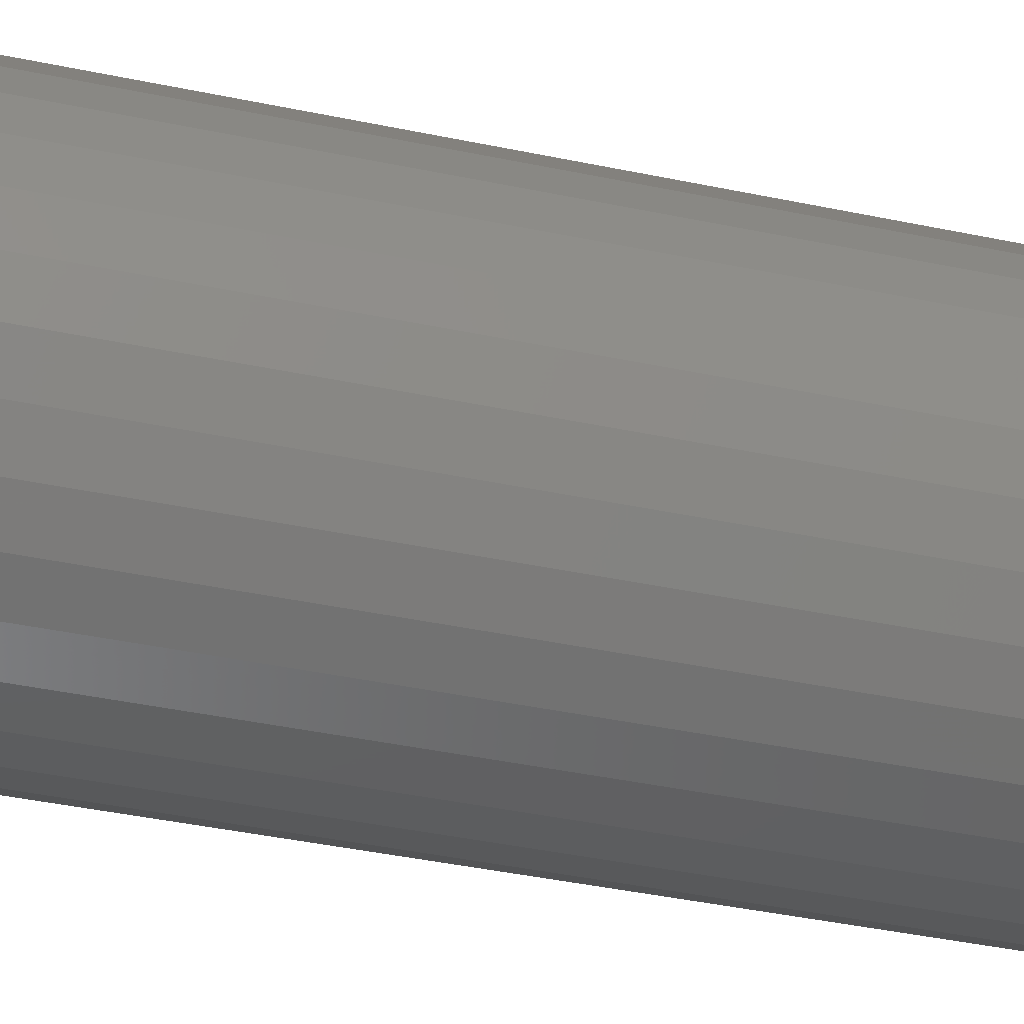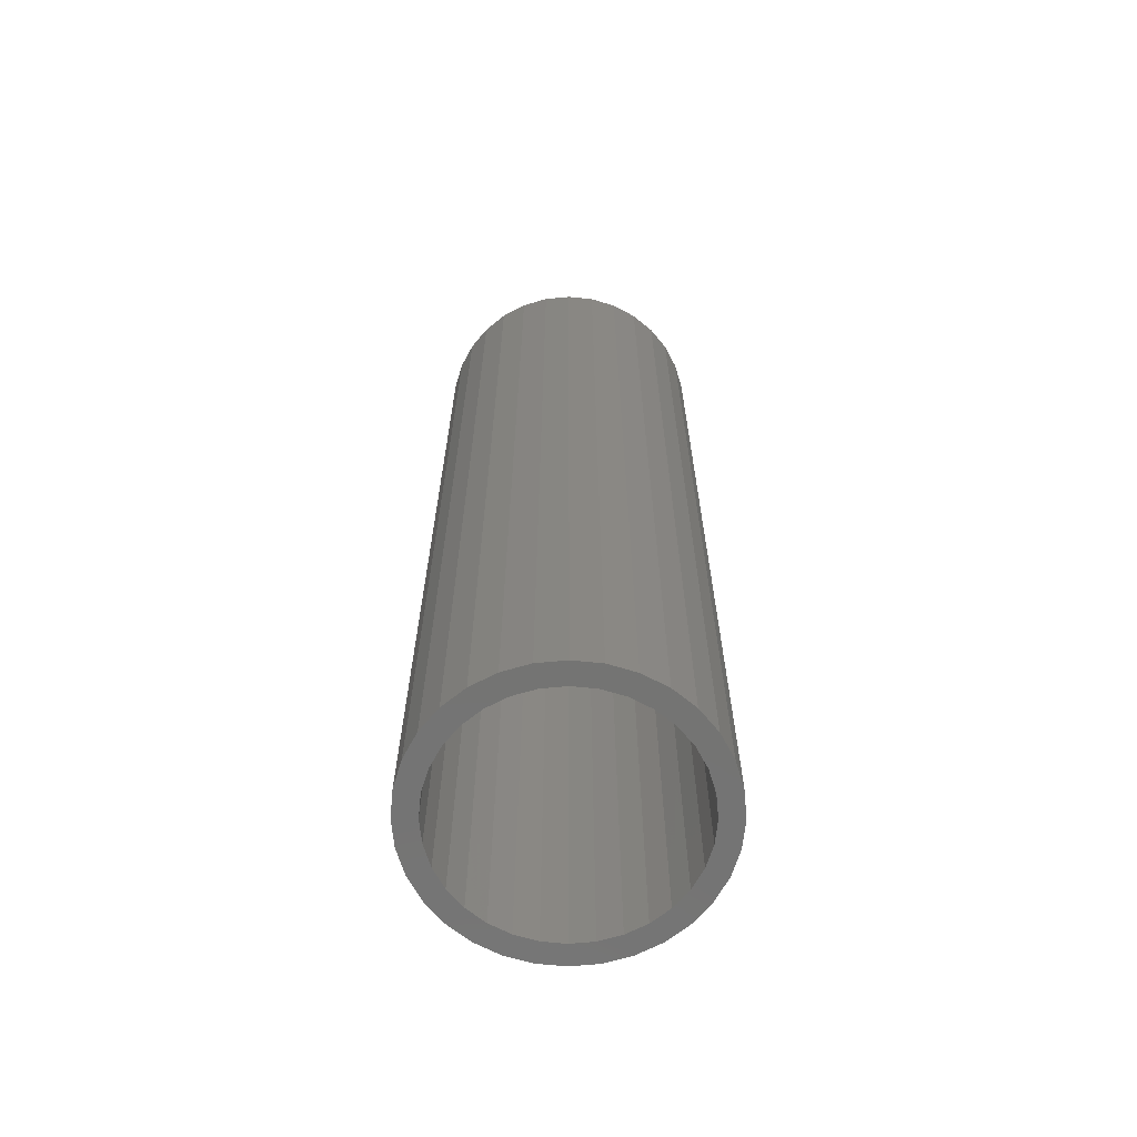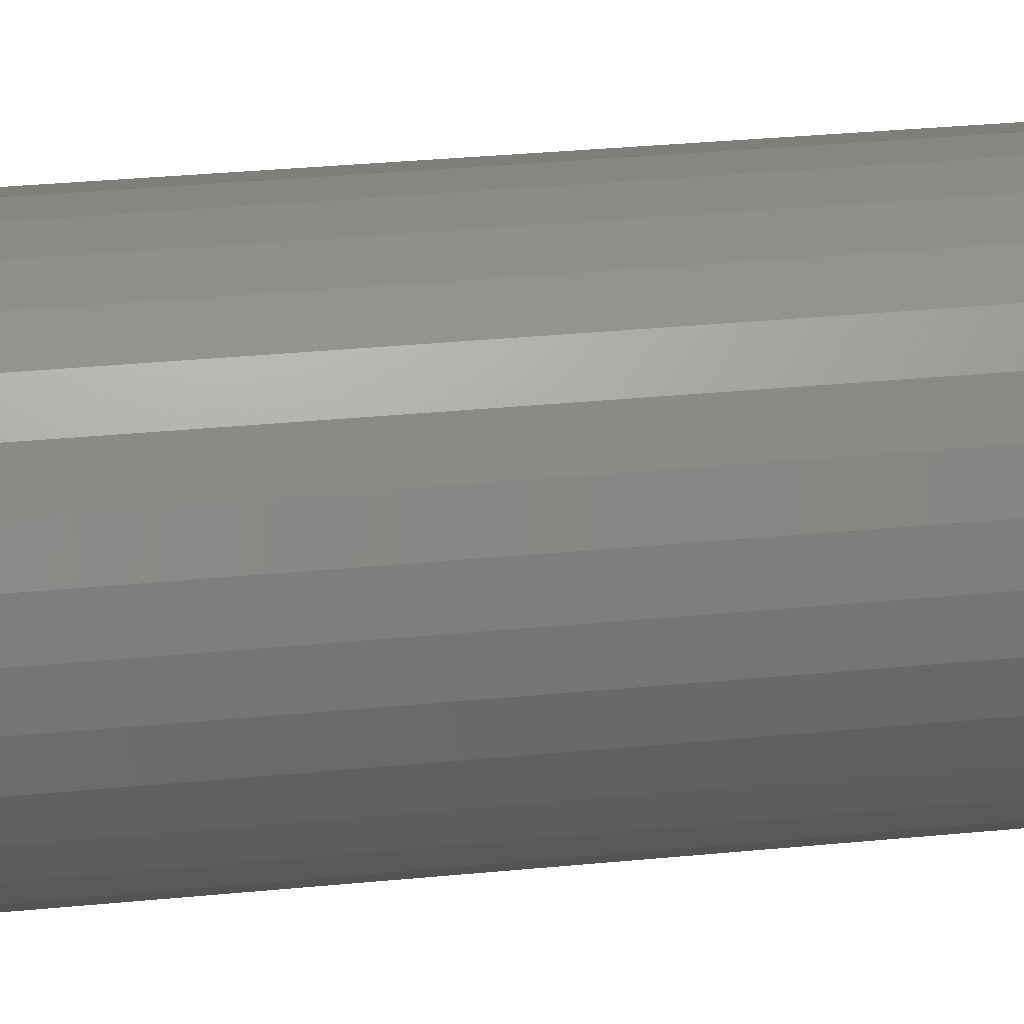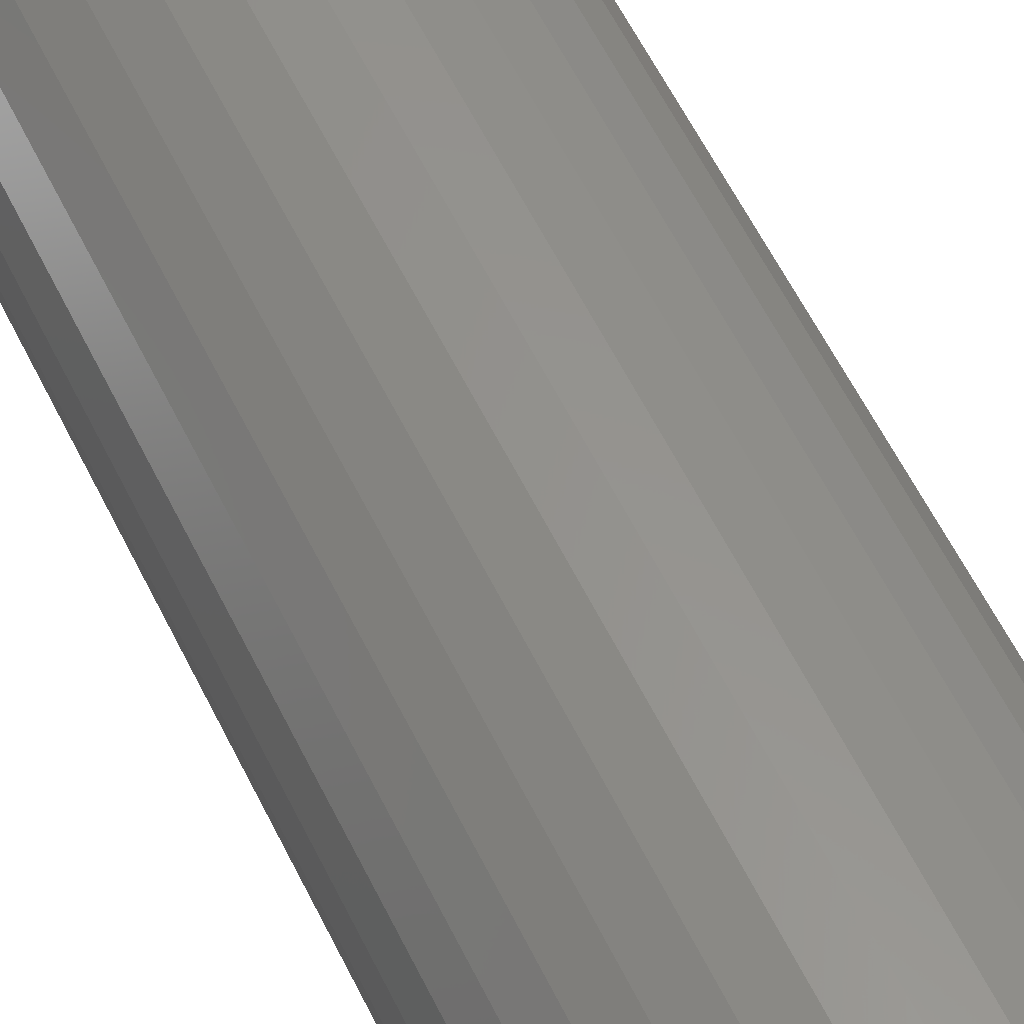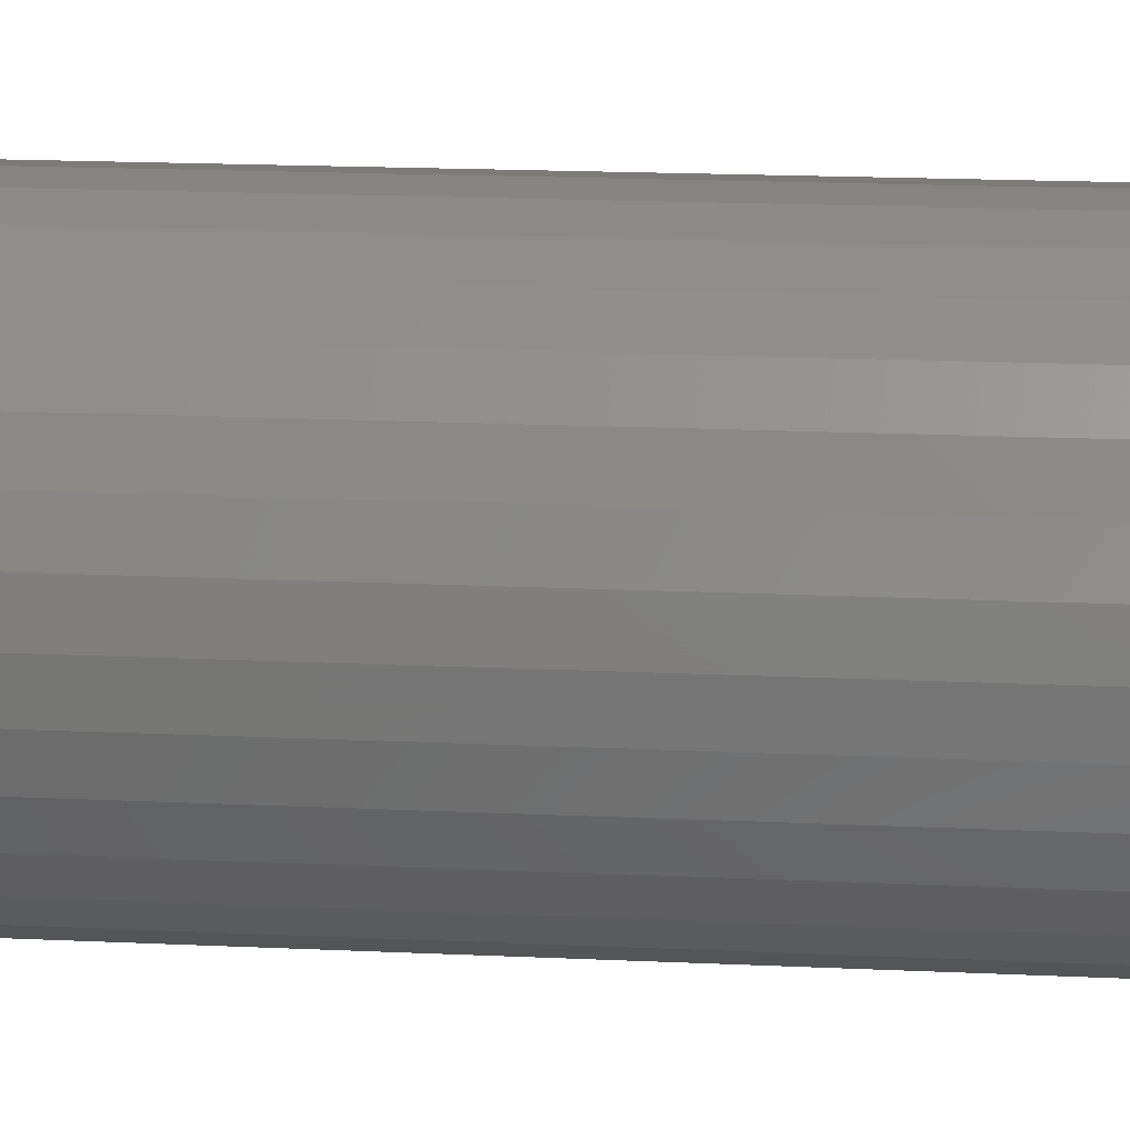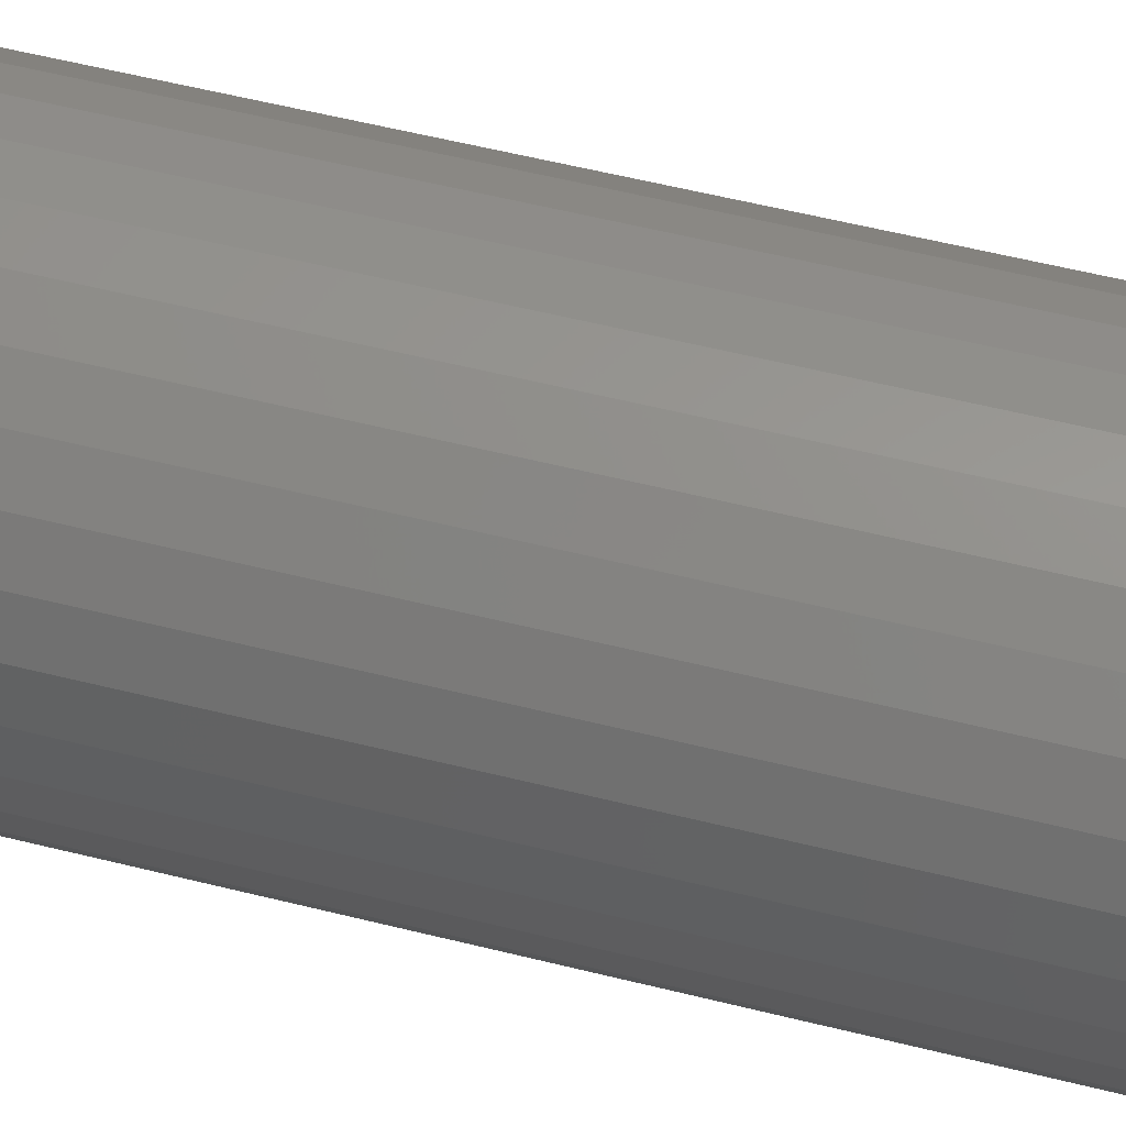
<metadata>
{"format":"stl","ext":"stl","renderer":"f3d","projection":"perspective","resolution":1024,"background":"white","views":[{"elev":-36.6,"azim":74.2,"up":"+Z"},{"elev":-65.6,"azim":-90.2,"up":"+Y"},{"elev":28.8,"azim":81.4,"up":"+Z"},{"elev":59.0,"azim":154.0,"up":"+Z"},{"elev":14.3,"azim":96.5,"up":"+Z"},{"elev":53.6,"azim":-74.8,"up":"+Z"}]}
</metadata>
<code>
# stl→obj: 128 verts, 252 faces
v -0.4354 -0.6641 0.2035
v -0.4354 -0.6641 0.2192
v -0.4547 -0.6641 0.2173
v -0.4732 -0.6641 0.2116
v -0.4903 -0.6641 0.2025
v -0.4516 -0.6641 0.2019
v -0.4672 -0.6641 0.1972
v -0.5052 -0.6641 0.1903
v -0.4816 -0.6641 0.1895
v -0.4942 -0.6641 0.1792
v -0.5175 -0.6641 0.1753
v -0.4942 -0.6641 0.06175
v -0.5052 -0.6641 0.0507
v -0.4816 -0.6641 0.05142
v -0.4672 -0.6641 0.04374
v -0.4903 -0.6641 0.03842
v -0.4516 -0.6641 0.03901
v -0.4354 -0.6641 0.03742
v -0.4732 -0.6641 0.0293
v -0.4547 -0.6641 0.02369
v -0.4354 -0.6641 0.02179
v -0.4162 -0.6641 0.2173
v -0.3977 -0.6641 0.2116
v -0.4192 -0.6641 0.2019
v -0.3806 -0.6641 0.2025
v -0.4037 -0.6641 0.1972
v -0.3893 -0.6641 0.1895
v -0.3657 -0.6641 0.0507
v -0.3534 -0.6641 0.06565
v -0.3767 -0.6641 0.06175
v -0.3893 -0.6641 0.05142
v -0.4037 -0.6641 0.04374
v -0.3806 -0.6641 0.03842
v -0.4192 -0.6641 0.03901
v -0.3977 -0.6641 0.0293
v -0.4162 -0.6641 0.02369
v -0.5175 -0.6641 0.06565
v -0.5045 -0.6641 0.07433
v -0.5266 -0.6641 0.08271
v -0.5122 -0.6641 0.08869
v -0.5322 -0.6641 0.1012
v -0.5169 -0.6641 0.1043
v -0.5341 -0.6641 0.1205
v -0.5185 -0.6641 0.1205
v -0.5322 -0.6641 0.1397
v -0.5169 -0.6641 0.1367
v -0.5266 -0.6641 0.1582
v -0.5122 -0.6641 0.1523
v -0.5045 -0.6641 0.1666
v -0.3657 -0.6641 0.1903
v -0.3767 -0.6641 0.1792
v -0.3534 -0.6641 0.1753
v -0.3664 -0.6641 0.1666
v -0.3443 -0.6641 0.1582
v -0.3587 -0.6641 0.1523
v -0.3387 -0.6641 0.1397
v -0.354 -0.6641 0.1367
v -0.3368 -0.6641 0.1205
v -0.3524 -0.6641 0.1205
v -0.3387 -0.6641 0.1012
v -0.354 -0.6641 0.1043
v -0.3443 -0.6641 0.08271
v -0.3587 -0.6641 0.08869
v -0.3664 -0.6641 0.07433
v -0.4354 -0.007812 0.03742
v -0.4192 -0.007812 0.03901
v -0.4037 -0.007812 0.04374
v -0.3893 -0.007812 0.05142
v -0.3767 -0.007812 0.06175
v -0.3664 -0.007812 0.07433
v -0.3587 -0.007812 0.08869
v -0.354 -0.007812 0.1043
v -0.3524 -0.007812 0.1205
v -0.4516 -0.007812 0.03901
v -0.4672 -0.007812 0.04374
v -0.4816 -0.007812 0.05142
v -0.4942 -0.007812 0.06175
v -0.5045 -0.007812 0.07433
v -0.5122 -0.007812 0.08869
v -0.5169 -0.007812 0.1043
v -0.5185 -0.007812 0.1205
v -0.4354 -0.007812 0.2035
v -0.4516 -0.007812 0.2019
v -0.4672 -0.007812 0.1972
v -0.4816 -0.007812 0.1895
v -0.4942 -0.007812 0.1792
v -0.5045 -0.007812 0.1666
v -0.5122 -0.007812 0.1523
v -0.5169 -0.007812 0.1367
v -0.4192 -0.007812 0.2019
v -0.4037 -0.007812 0.1972
v -0.3893 -0.007812 0.1895
v -0.3767 -0.007812 0.1792
v -0.3664 -0.007812 0.1666
v -0.3587 -0.007812 0.1523
v -0.354 -0.007812 0.1367
v -0.3368 0.007812 0.1205
v -0.3387 0.007812 0.1012
v -0.3443 0.007812 0.08271
v -0.3534 0.007812 0.06565
v -0.3657 0.007812 0.0507
v -0.3806 0.007812 0.03842
v -0.3977 0.007812 0.0293
v -0.4162 0.007812 0.02369
v -0.4354 0.007812 0.02179
v -0.4547 0.007812 0.02369
v -0.4732 0.007812 0.0293
v -0.4903 0.007812 0.03842
v -0.5052 0.007812 0.0507
v -0.5175 0.007812 0.06565
v -0.5266 0.007812 0.08271
v -0.5322 0.007812 0.1012
v -0.5341 0.007812 0.1205
v -0.5322 0.007812 0.1397
v -0.5266 0.007812 0.1582
v -0.5175 0.007812 0.1753
v -0.5052 0.007812 0.1903
v -0.4903 0.007812 0.2025
v -0.4732 0.007812 0.2116
v -0.4547 0.007812 0.2173
v -0.4354 0.007812 0.2192
v -0.4162 0.007812 0.2173
v -0.3977 0.007812 0.2116
v -0.3806 0.007812 0.2025
v -0.3657 0.007812 0.1903
v -0.3534 0.007812 0.1753
v -0.3443 0.007812 0.1582
v -0.3387 0.007812 0.1397
f 1 2 3
f 1 3 4
f 4 5 1
f 1 5 6
f 7 6 5
f 5 8 7
f 7 8 9
f 10 9 8
f 8 11 10
f 12 13 14
f 15 14 13
f 13 16 15
f 15 16 17
f 18 17 16
f 16 19 18
f 18 19 20
f 18 20 21
f 22 2 1
f 23 22 1
f 23 1 24
f 23 24 25
f 25 24 26
f 25 26 27
f 28 29 30
f 28 30 31
f 28 31 32
f 28 32 33
f 33 32 34
f 33 34 18
f 33 18 35
f 36 35 18
f 18 21 36
f 13 12 37
f 37 12 38
f 37 38 39
f 39 38 40
f 39 40 41
f 41 40 42
f 41 42 43
f 43 42 44
f 43 44 45
f 45 44 46
f 45 46 47
f 47 46 48
f 47 48 11
f 11 48 49
f 11 49 10
f 25 27 50
f 50 27 51
f 50 51 52
f 52 51 53
f 52 53 54
f 54 53 55
f 54 55 56
f 56 55 57
f 56 57 58
f 58 57 59
f 58 59 60
f 60 59 61
f 60 61 62
f 62 61 63
f 62 63 29
f 29 63 64
f 29 64 30
f 65 34 66
f 66 34 32
f 66 32 67
f 67 32 31
f 67 31 68
f 68 31 30
f 68 30 69
f 69 30 64
f 69 64 70
f 70 64 63
f 70 63 71
f 71 63 61
f 71 61 72
f 72 61 59
f 72 59 73
f 34 65 18
f 18 65 74
f 18 74 17
f 17 74 75
f 17 75 15
f 15 75 76
f 15 76 14
f 14 76 77
f 14 77 12
f 12 77 78
f 12 78 38
f 38 78 79
f 38 79 40
f 40 79 80
f 40 80 42
f 42 80 81
f 42 81 44
f 82 6 83
f 83 6 7
f 83 7 84
f 84 7 9
f 84 9 85
f 85 9 10
f 85 10 86
f 86 10 49
f 86 49 87
f 87 49 48
f 87 48 88
f 88 48 46
f 88 46 89
f 89 46 44
f 89 44 81
f 6 82 1
f 1 82 90
f 1 90 24
f 24 90 91
f 24 91 26
f 26 91 92
f 26 92 27
f 27 92 93
f 27 93 51
f 51 93 94
f 51 94 53
f 53 94 95
f 53 95 55
f 55 95 96
f 55 96 57
f 57 96 73
f 57 73 59
f 97 58 98
f 98 58 60
f 98 60 99
f 99 60 62
f 99 62 100
f 100 62 29
f 100 29 101
f 101 29 28
f 101 28 102
f 102 28 33
f 102 33 103
f 103 33 35
f 103 35 104
f 104 35 36
f 104 36 105
f 105 36 21
f 105 21 106
f 106 21 20
f 106 20 107
f 107 20 19
f 107 19 108
f 108 19 16
f 108 16 109
f 109 16 13
f 109 13 110
f 110 13 37
f 110 37 111
f 111 37 39
f 111 39 112
f 112 39 41
f 112 41 113
f 113 41 43
f 113 43 114
f 114 43 45
f 114 45 115
f 115 45 47
f 115 47 116
f 116 47 11
f 116 11 117
f 117 11 8
f 117 8 118
f 118 8 5
f 118 5 119
f 119 5 4
f 119 4 120
f 120 4 3
f 120 3 121
f 121 3 2
f 121 2 122
f 122 2 22
f 122 22 123
f 123 22 23
f 123 23 124
f 124 23 25
f 124 25 125
f 125 25 50
f 125 50 126
f 126 50 52
f 126 52 127
f 127 52 54
f 127 54 128
f 128 54 56
f 128 56 97
f 97 56 58
f 121 122 120
f 119 120 122
f 123 119 122
f 118 119 123
f 124 118 123
f 103 107 102
f 106 107 103
f 104 106 103
f 105 106 104
f 107 108 102
f 102 108 109
f 102 109 101
f 101 109 110
f 101 110 100
f 100 110 111
f 100 111 99
f 99 111 112
f 99 112 98
f 98 112 113
f 98 113 97
f 97 113 114
f 97 114 128
f 128 114 115
f 128 115 127
f 127 115 116
f 127 116 126
f 126 116 117
f 126 117 125
f 125 117 118
f 125 118 124
f 83 90 82
f 90 83 84
f 90 84 91
f 91 84 85
f 91 85 92
f 92 85 86
f 92 86 93
f 69 76 68
f 68 76 75
f 68 75 67
f 67 75 74
f 67 74 66
f 66 74 65
f 93 86 94
f 94 86 87
f 94 87 95
f 95 87 88
f 95 88 96
f 96 88 89
f 96 89 73
f 73 89 81
f 73 81 72
f 72 81 80
f 72 80 71
f 71 80 79
f 71 79 70
f 70 79 78
f 70 78 69
f 69 78 77
f 69 77 76

</code>
